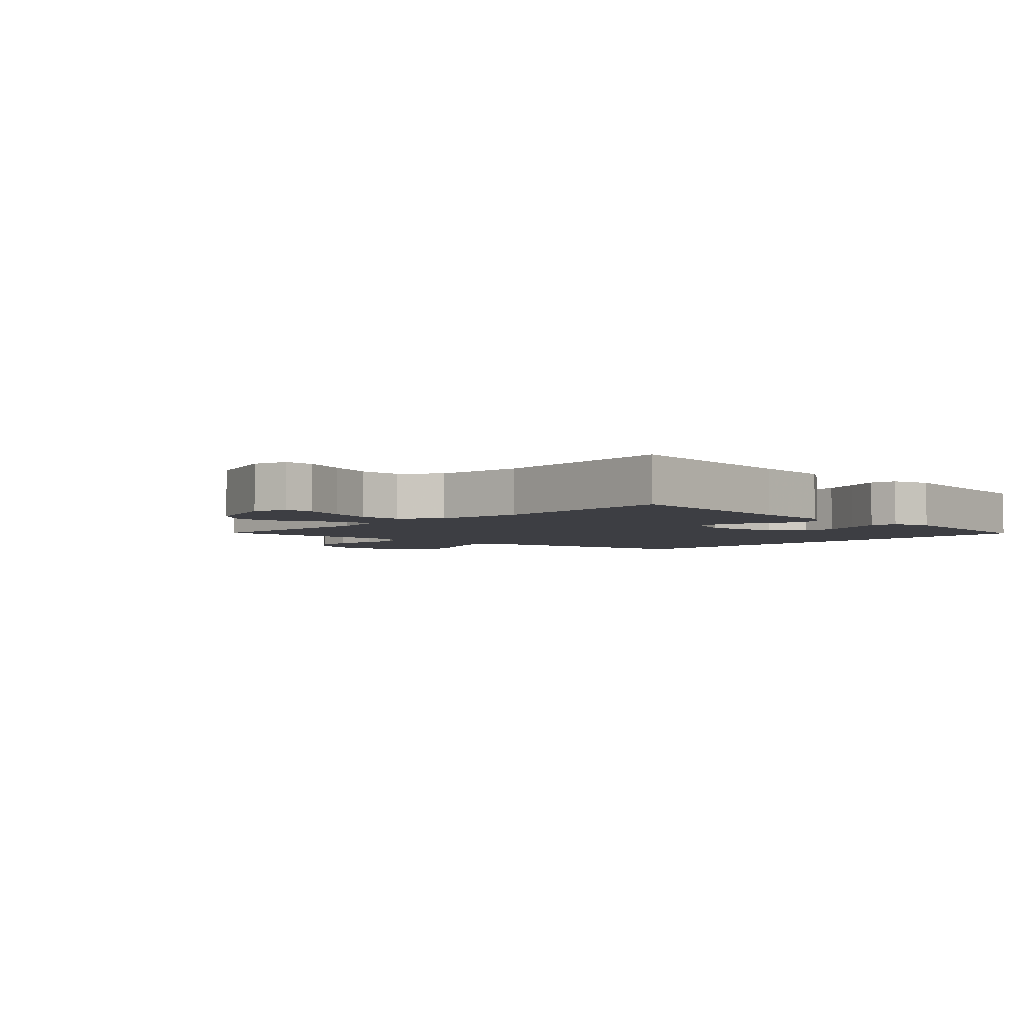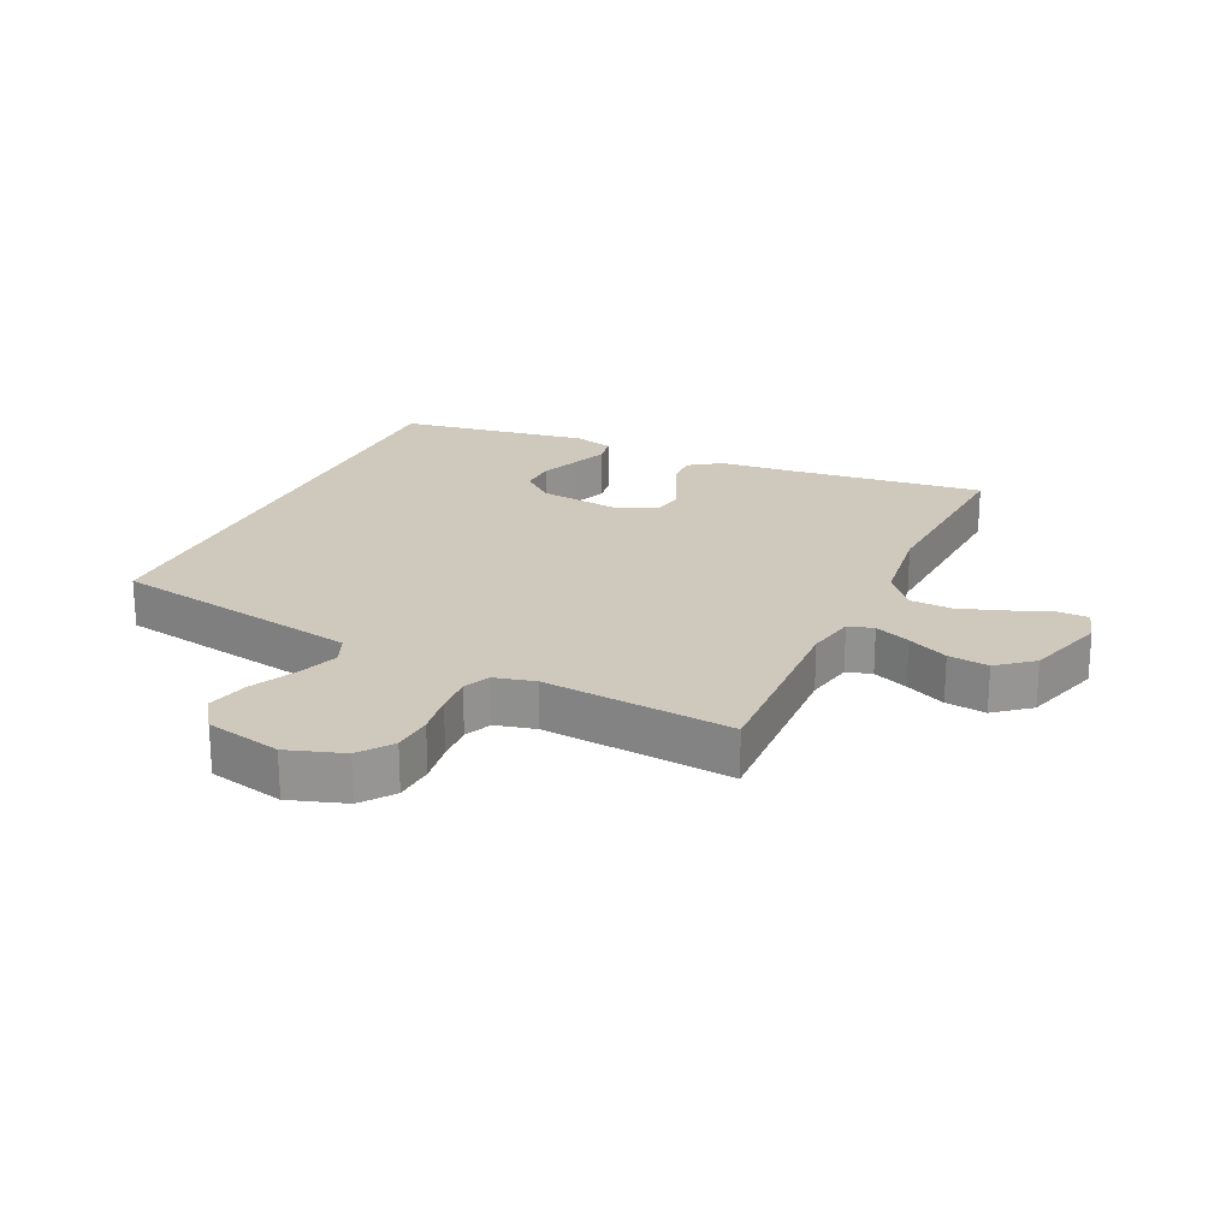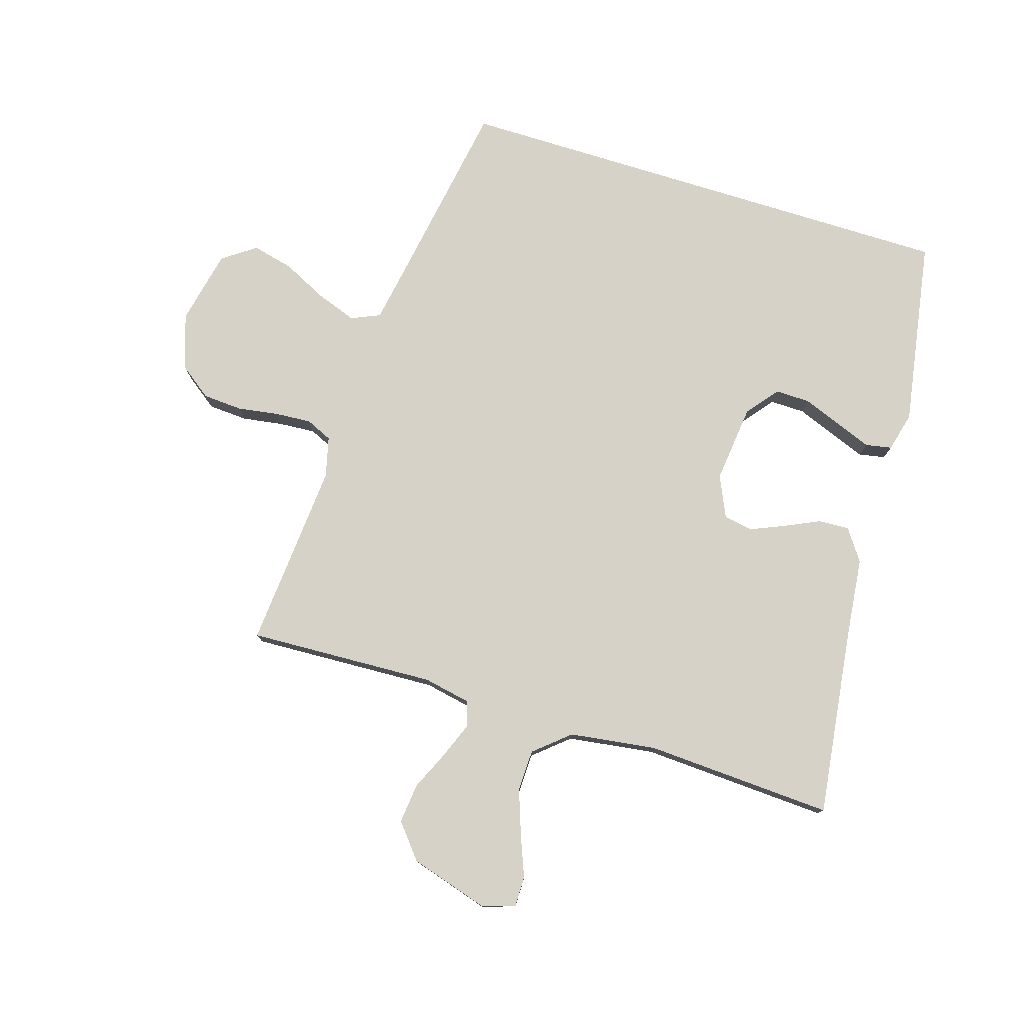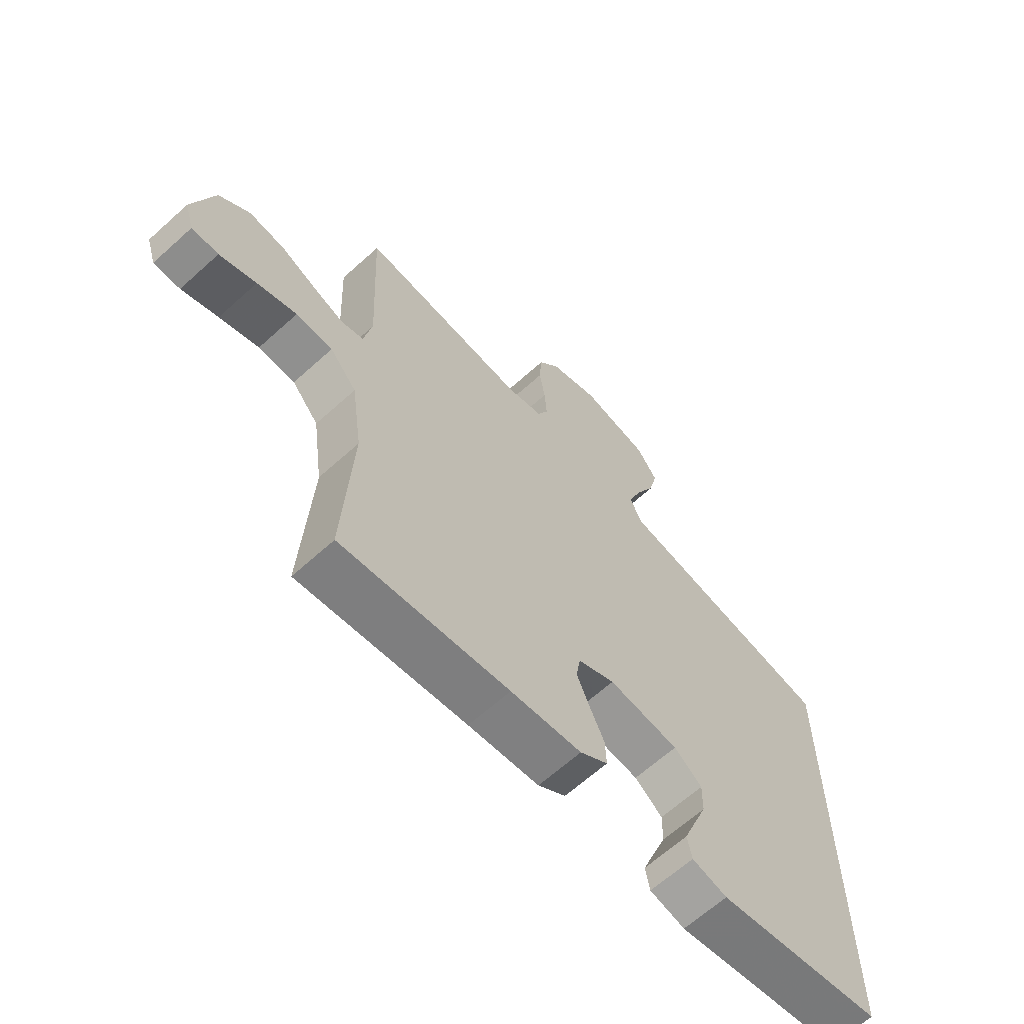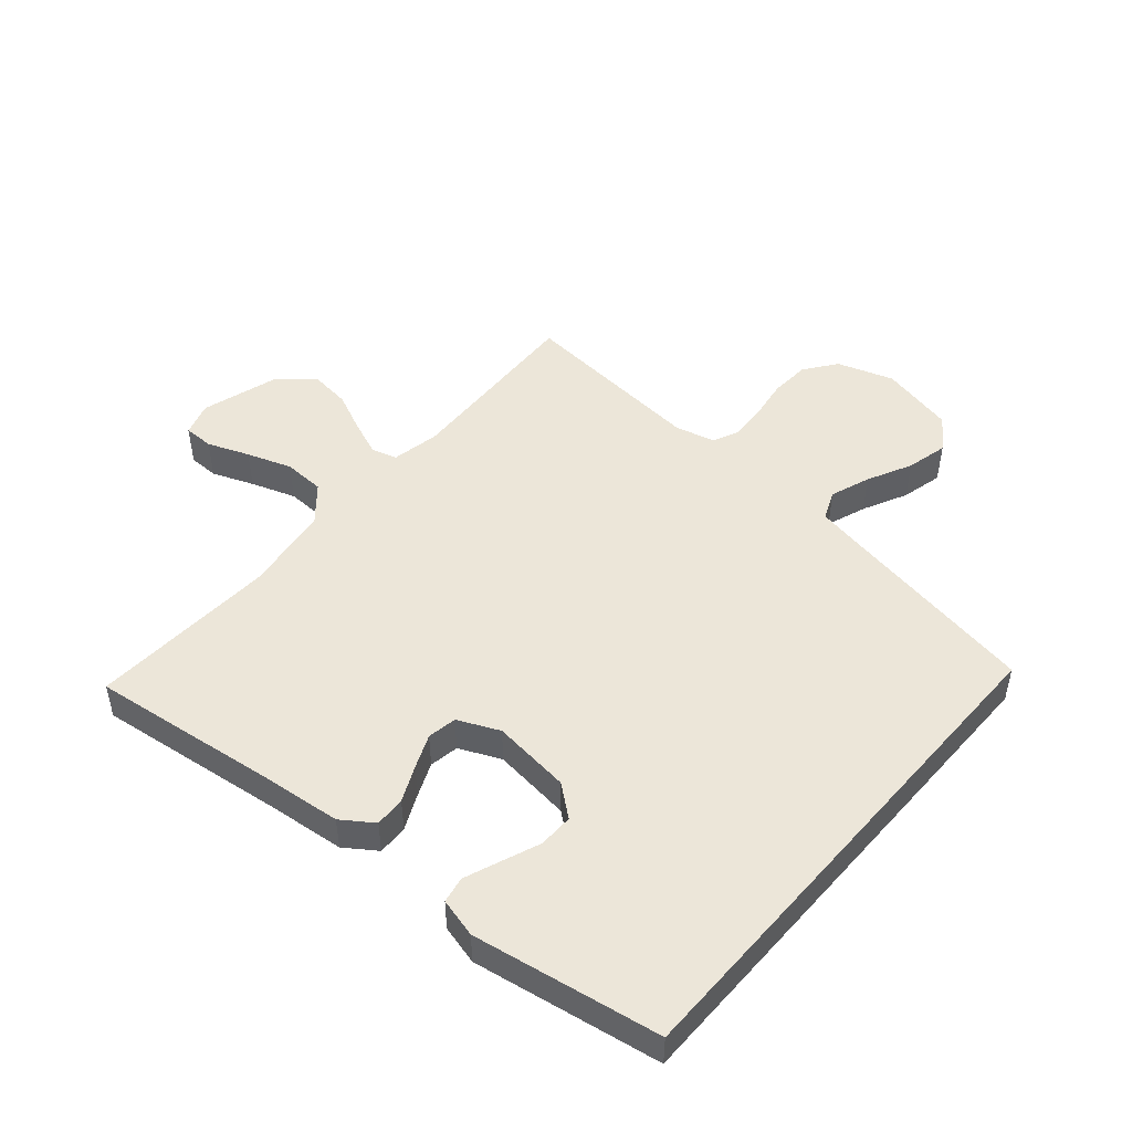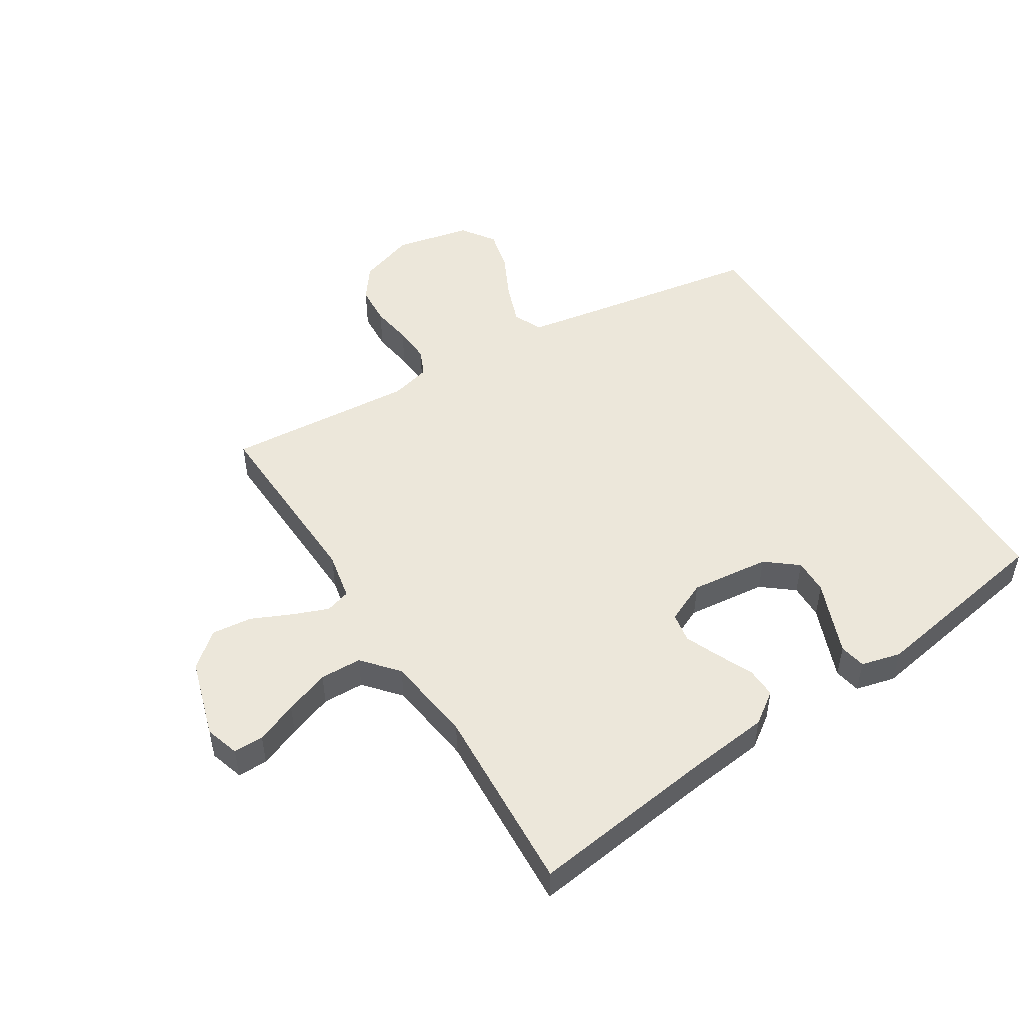
<metadata>
{"format":"obj","ext":"obj","renderer":"f3d","projection":"perspective","resolution":1024,"background":"white","views":[{"elev":-3.7,"azim":136.9,"up":"+Y"},{"elev":22.5,"azim":25.3,"up":"+Y"},{"elev":78.0,"azim":107.2,"up":"+Y"},{"elev":-64.5,"azim":132.4,"up":"+Z"},{"elev":48.7,"azim":-139.1,"up":"+Y"},{"elev":50.6,"azim":147.9,"up":"+Y"}]}
</metadata>
<code>
v -0.5 0.07 0.408
v -0.2 0.07 0.459
v -0.103 0.07 0.476
v -0.083 0.07 0.522
v -0.106 0.07 0.586
v -0.141 0.07 0.657
v -0.157 0.07 0.723
v -0.12 0.07 0.776
v 0 0.07 0.802
v 0.089 0.07 0.772
v 0.127 0.07 0.721
v 0.131 0.07 0.658
v 0.121 0.07 0.593
v 0.117 0.07 0.534
v 0.136 0.07 0.492
v 0.2 0.07 0.476
v 0.5 0.07 0.5
v 0.487 0.07 0.2
v 0.502 0.07 0.124
v 0.542 0.07 0.112
v 0.598 0.07 0.134
v 0.662 0.07 0.163
v 0.726 0.07 0.17
v 0.781 0.07 0.125
v 0.819 0.07 0
v 0.802 0.07 -0.054
v 0.754 0.07 -0.054
v 0.688 0.07 -0.028
v 0.617 0.07 -0.003
v 0.551 0.07 -0.005
v 0.503 0.07 -0.061
v 0.484 0.07 -0.2
v 0.5 0.07 -0.5
v 0.2 0.07 -0.461
v 0.073 0.07 -0.447
v 0.023 0.07 -0.412
v 0.025 0.07 -0.363
v 0.051 0.07 -0.307
v 0.074 0.07 -0.253
v 0.066 0.07 -0.206
v 0 0.07 -0.176
v -0.126 0.07 -0.19
v -0.176 0.07 -0.23
v -0.175 0.07 -0.286
v -0.151 0.07 -0.347
v -0.129 0.07 -0.404
v -0.137 0.07 -0.446
v -0.2 0.07 -0.462
v -0.5 0.07 -0.411
v -0.5 0 0.408
v -0.2 0 0.459
v -0.103 0 0.476
v -0.083 0 0.522
v -0.106 0 0.586
v -0.141 0 0.657
v -0.157 0 0.723
v -0.12 0 0.776
v 0 0 0.802
v 0.089 0 0.772
v 0.127 0 0.721
v 0.131 0 0.658
v 0.121 0 0.593
v 0.117 0 0.534
v 0.136 0 0.492
v 0.2 0 0.476
v 0.5 0 0.5
v 0.487 0 0.2
v 0.502 0 0.124
v 0.542 0 0.112
v 0.598 0 0.134
v 0.662 0 0.163
v 0.726 0 0.17
v 0.781 0 0.125
v 0.819 0 0
v 0.802 0 -0.054
v 0.754 0 -0.054
v 0.688 0 -0.028
v 0.617 0 -0.003
v 0.551 0 -0.005
v 0.503 0 -0.061
v 0.484 0 -0.2
v 0.5 0 -0.5
v 0.2 0 -0.461
v 0.073 0 -0.447
v 0.023 0 -0.412
v 0.025 0 -0.363
v 0.051 0 -0.307
v 0.074 0 -0.253
v 0.066 0 -0.206
v 0 0 -0.176
v -0.126 0 -0.19
v -0.176 0 -0.23
v -0.175 0 -0.286
v -0.151 0 -0.347
v -0.129 0 -0.404
v -0.137 0 -0.446
v -0.2 0 -0.462
v -0.5 0 -0.411
f 48 49 1 2
f 44 45 46 47
f 44 47 48
f 43 44 48 2
f 35 36 37 38
f 34 35 38 39
f 32 33 34 39
f 31 32 39 40
f 25 26 27 28
f 25 28 29
f 24 25 29
f 21 22 23 24
f 20 21 24 29
f 19 20 29 30
f 16 17 18
f 15 16 18 19
f 10 11 12 13
f 10 13 14
f 9 10 14
f 8 9 14
f 5 6 7 8
f 4 5 8 14
f 3 4 14 15
f 42 43 2 3
f 30 31 40 41
f 19 30 41 42
f 3 15 19 42
f 51 50 98 97
f 96 95 94 93
f 97 96 93
f 51 97 93 92
f 87 86 85 84
f 88 87 84 83
f 88 83 82 81
f 89 88 81 80
f 77 76 75 74
f 78 77 74
f 78 74 73
f 73 72 71 70
f 78 73 70 69
f 79 78 69 68
f 67 66 65
f 68 67 65 64
f 62 61 60 59
f 63 62 59
f 63 59 58
f 63 58 57
f 57 56 55 54
f 63 57 54 53
f 64 63 53 52
f 52 51 92 91
f 90 89 80 79
f 91 90 79 68
f 91 68 64 52
f 1 50 51 2
f 2 51 52 3
f 3 52 53 4
f 4 53 54 5
f 5 54 55 6
f 6 55 56 7
f 7 56 57 8
f 8 57 58 9
f 9 58 59 10
f 10 59 60 11
f 11 60 61 12
f 12 61 62 13
f 13 62 63 14
f 14 63 64 15
f 15 64 65 16
f 16 65 66 17
f 17 66 67 18
f 18 67 68 19
f 19 68 69 20
f 20 69 70 21
f 21 70 71 22
f 22 71 72 23
f 23 72 73 24
f 24 73 74 25
f 25 74 75 26
f 26 75 76 27
f 27 76 77 28
f 28 77 78 29
f 29 78 79 30
f 30 79 80 31
f 31 80 81 32
f 32 81 82 33
f 33 82 83 34
f 34 83 84 35
f 35 84 85 36
f 36 85 86 37
f 37 86 87 38
f 38 87 88 39
f 39 88 89 40
f 40 89 90 41
f 41 90 91 42
f 42 91 92 43
f 43 92 93 44
f 44 93 94 45
f 45 94 95 46
f 46 95 96 47
f 47 96 97 48
f 48 97 98 49
f 49 98 50 1

</code>
